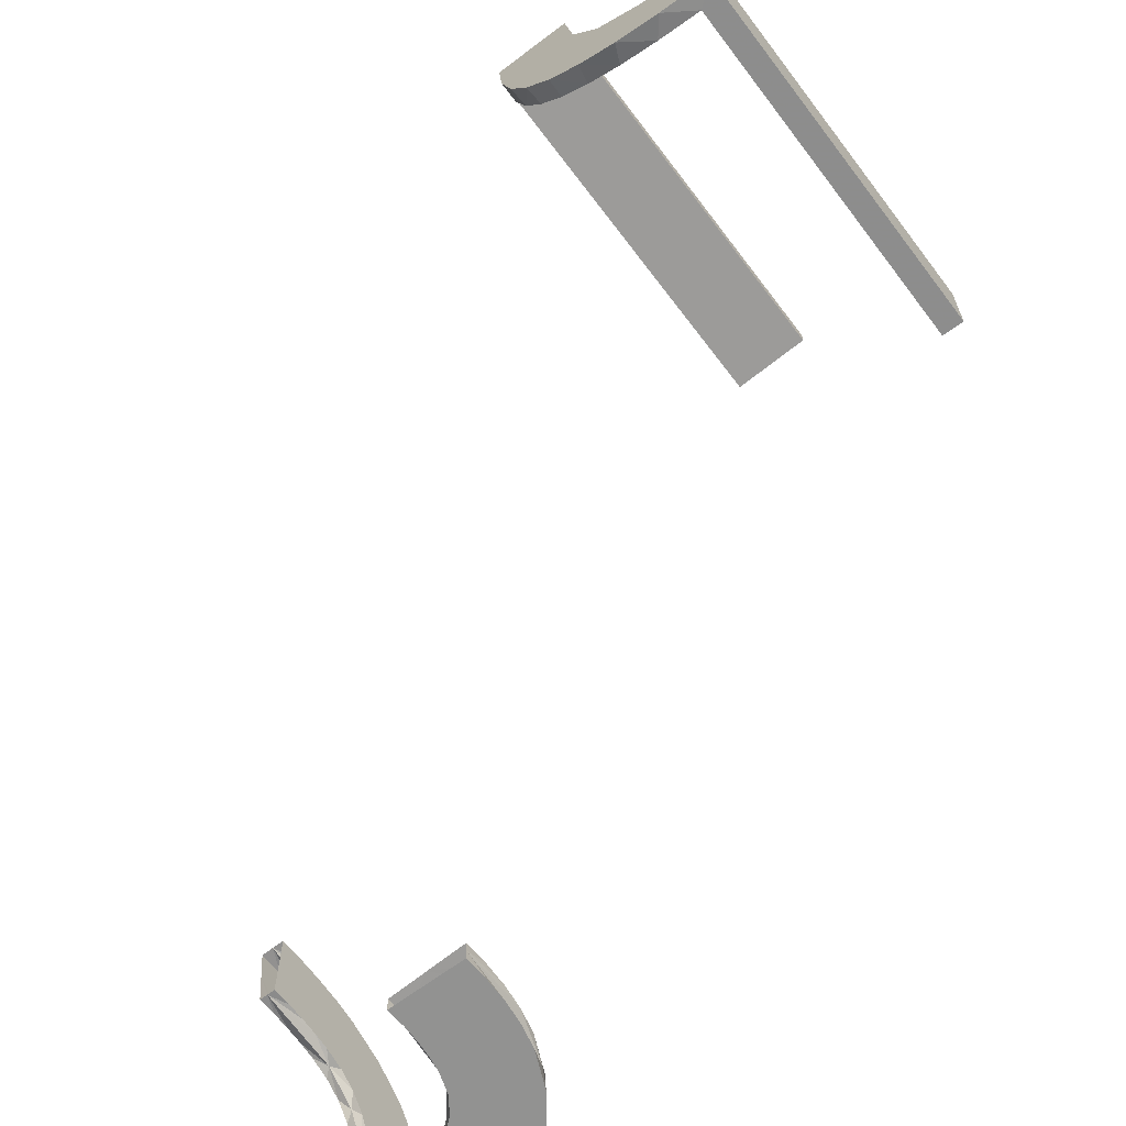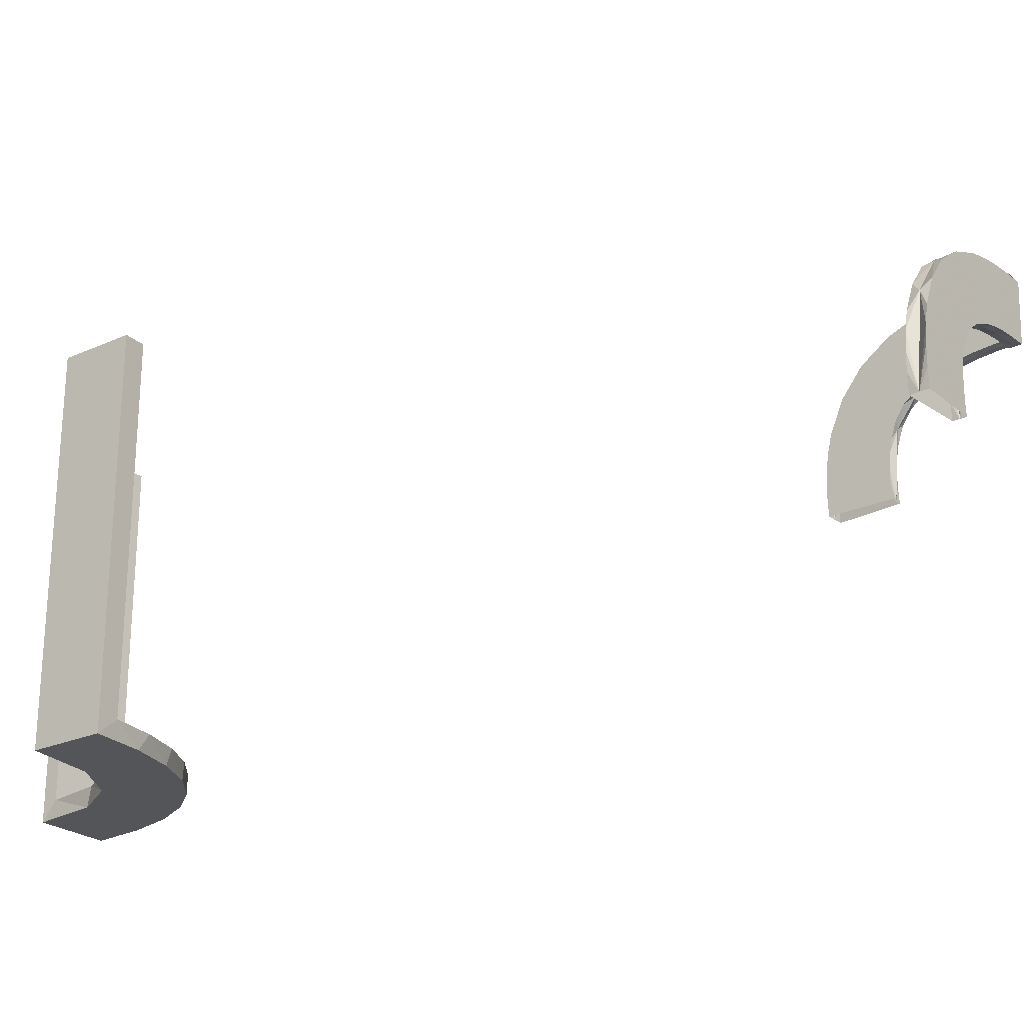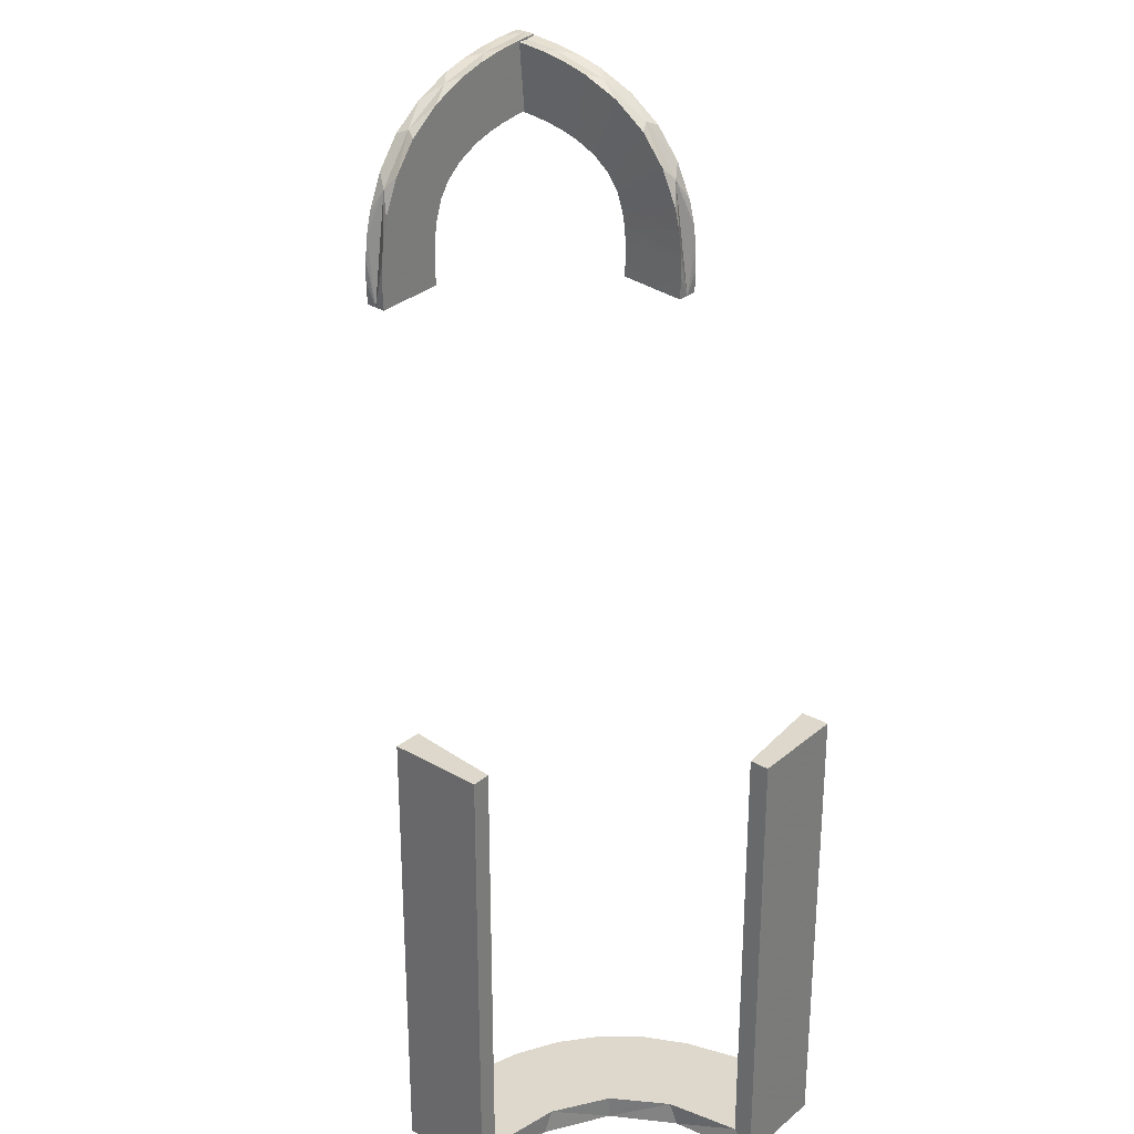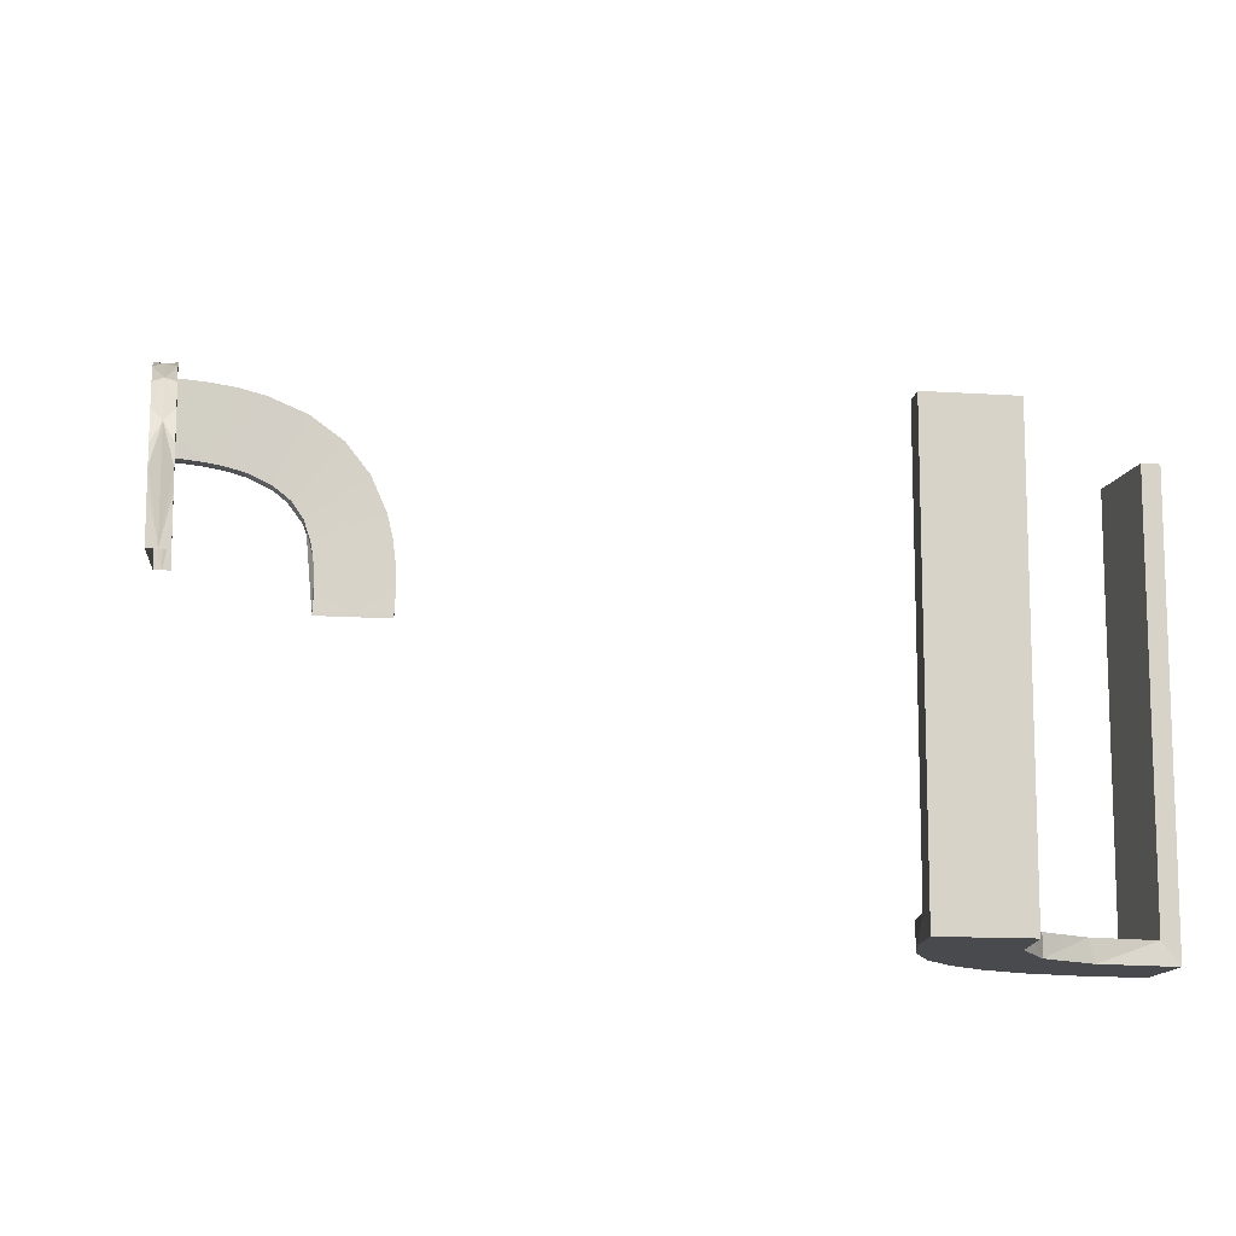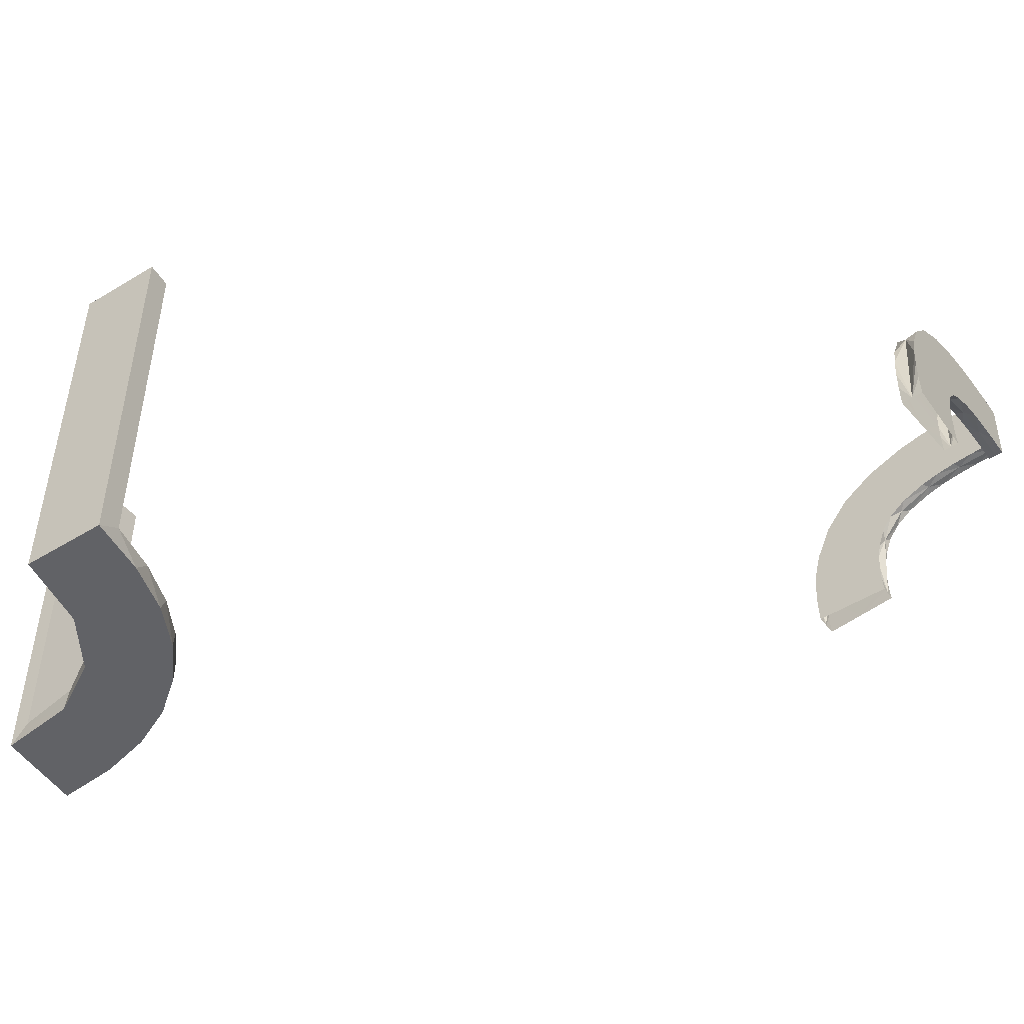
<metadata>
{"format":"obj","ext":"obj","renderer":"f3d","projection":"perspective","resolution":1024,"background":"white","views":[{"elev":-66.2,"azim":-142.9,"up":"+Y"},{"elev":-24.0,"azim":-53.2,"up":"+Z"},{"elev":31.2,"azim":-140.3,"up":"+Z"},{"elev":-13.0,"azim":171.2,"up":"+Z"},{"elev":-50.7,"azim":-56.2,"up":"+Z"}]}
</metadata>
<code>
v 0.3282 -0.5 0.1374
v -0.2092 0.4111 -0.475
v 0.2989 -0.4796 0.04832
v 0.4927 -0.4898 0.1863
v -0.3192 0.2442 -0.5
v 0.3044 -0.4796 0.08941
v 0.4343 -0.4796 0.1822
v 0.3831 -0.4796 0.1706
v -0.2771 0.2771 -0.475
v -0.2771 0.2771 -0.5
v 0.3515 -0.4796 0.156
v 0.201 -0.4704 0.06298
v 0.3609 -0.5 0.2682
v 0.3416 -0.4898 0.1494
v 0.2646 -0.5 0.2146
v 0.3008 -0.5 0.07005
v 0.3951 -0.5 0.2768
v 0.3135 -0.4796 0.1161
v 0.4964 -0.5 0.2362
v 0.463 -0.4796 0.1851
v 0.2012 -0.4704 0
v 0.3095 -0.4898 0.1067
v -0.2245 0.3591 -0.475
v 0.3514 -0.5 0.1561
v 0.4196 -0.4852 0.2804
v 0.3 -0.5 0
v 0.4074 -0.4796 0.1774
v -0.2442 0.3192 -0.5
v -0.225 0.5 -0.25
v -0.225 0.5 -0.125
v 0.4999 -0.4704 0.2849
v -0.3135 0.4032 -0.475
v 0.3952 -0.4704 0.2756
v 0.25 -0.5 0
v -0.4032 0.3135 -0.475
v -0.275 0.5 -0.25
v -0.275 0.5 -0.125
v -0.3145 0.2472 -0.475
v -0.3479 0.3479 -0.475
v -0.3479 0.3479 -0.5
v 0.2 -0.5 0
v 0.2507 -0.475 0
v 0.2988 -0.5 0.04834
v 0.211 -0.5 0.1252
v -0.4727 0.2259 -0.1188
v -0.4727 0.2259 -0.2375
v -0.3001 0.4796 0
v -0.3001 0.4796 -0.1583
v -0.3001 0.4796 -0.3167
v -0.3001 0.4796 -0.475
v -0.3704 0.2204 -0.5
v 0.5 -0.4852 0.2855
v 0.2986 -0.4796 0.02481
v 0.3831 -0.5 0.1707
v 0.3612 -0.4704 0.267
v -0.4704 0.2012 0
v -0.4704 0.2012 -0.475
v -0.4704 0.2012 -0.2375
v 0.2036 -0.5 0.0945
v 0.3093 -0.5 0.2468
v -0.5 0.25 0
v -0.5 0.25 -0.25
v -0.5 0.25 -0.125
v -0.5 0.3 0
v -0.5 0.3 -0.5
v -0.5 0.3 -0.25
v -0.5 0.225 -0.25
v -0.5 0.225 -0.125
v -0.5 0.275 -0.25
v -0.5 0.275 -0.125
v -0.5 0.2 0
v -0.5 0.2 -0.5
v 0.1988 -0.5 0.03153
v 0.5 -0.2001 0.03265
v 0.5 -0.4299 0.2823
v 0.5 -0.3099 0.247
v 0.5 -0.2655 0.2149
v 0.5 -0.2334 0.1739
v 0.5 -0.3613 0.2682
v 0.5 -0.2049 0.0954
v 0.5 -0.5 0.2861
v 0.5 -0.2013 0.001204
v 0.5 -0.201 0.06418
v 0.5 -0.4649 0.2852
v 0.5 -0.3953 0.2768
v 0.5 -0.2122 0.1259
v -0.475 0.2507 0
v -0.475 0.2507 -0.1188
v -0.475 0.2507 -0.2375
v -0.2754 0.4773 -0.1188
v -0.2754 0.4773 -0.2375
v 0.4963 -0.475 0.2356
v -0.2056 0.4306 -0.5
v 0.4928 -0.5 0.1864
v 0.4852 -0.2235 0.1566
v 0.4852 -0.3418 0.2621
v 0.4852 -0.5 0.2867
v 0.4852 -0.4197 0.2816
v 0.4852 -0.2725 0.2221
v 0.4852 -0.2007 0.001204
v 0.4927 -0.4796 0.1863
v 0.3043 -0.5 0.08945
v 0.4343 -0.5 0.1823
v 0.4704 -0.2751 0.001204
v 0.4704 -0.2566 0.1043
v 0.4704 -0.3135 0.1173
v 0.4704 -0.4416 0.2095
v 0.4704 -0.3282 0.1386
v 0.4704 -0.3832 0.1719
v 0.4704 -0.4299 0.2835
v 0.4704 -0.1989 0.03274
v 0.4704 -0.2037 0.0957
v 0.4704 -0.3001 0.001204
v 0.4704 -0.4965 0.2374
v 0.4704 -0.3009 0.07125
v 0.4704 -0.5001 0.2873
v 0.4704 -0.1998 0.06436
v 0.4704 -0.274 0.0511
v 0.4704 -0.3515 0.1573
v 0.4704 -0.4344 0.1835
v 0.4704 -0.4075 0.1787
v 0.4704 -0.4928 0.1876
v 0.4704 -0.4946 0.2125
v 0.4704 -0.3952 0.278
v 0.4704 -0.2989 0.04954
v 0.4704 -0.441 0.2345
v 0.4704 -0.3094 0.248
v 0.4704 -0.2501 0.001204
v 0.4704 -0.2647 0.2158
v 0.4704 -0.3924 0.2006
v 0.4704 -0.2111 0.1264
v 0.4704 -0.2001 0.001204
v 0.4704 -0.4631 0.1864
v 0.4704 -0.2986 0.02602
v 0.4704 -0.361 0.2694
v 0.4704 -0.2324 0.1746
v 0.4704 -0.3883 0.2253
v 0.4704 -0.4649 0.2864
v 0.4704 -0.3044 0.09066
v 0.4704 -0.2801 0.09592
v 0.4704 -0.2492 0.05461
v 0.4954 -0.4964 0.2368
v 0.4954 -0.2507 0.001204
v -0.4796 0.3001 0
v -0.4796 0.3001 -0.1583
v -0.4796 0.3001 -0.3167
v -0.4796 0.3001 -0.475
v 0.2048 -0.4704 0.0942
v 0.2 -0.4704 0.03145
v 0.2654 -0.4704 0.2137
v 0.3099 -0.4704 0.2458
v 0.2234 -0.4852 0.1554
v 0.3001 -0.4796 0
v 0.4385 -0.4898 0.1828
v -0.4773 0.2754 -0.1188
v -0.4773 0.2754 -0.2375
v -0.2204 0.3704 -0.5
v -0.2507 0.475 0
v -0.2507 0.475 -0.1188
v -0.2507 0.475 -0.2375
v -0.2 0.5 0
v -0.2 0.5 -0.5
v -0.2 0.5 -0.25
v 0.3887 -0.4898 0.1725
v 0.2006 -0.4852 0
v -0.25 0.5 0
v -0.25 0.5 -0.25
v -0.25 0.5 -0.125
v -0.4306 0.2056 -0.5
v -0.3109 0.4109 -0.5
v 0.4298 -0.4704 0.2811
v -0.3 0.5 0
v -0.3 0.5 -0.5
v 0.3001 -0.4898 0
v 0.2333 -0.4704 0.1727
v 0.2725 -0.4852 0.2209
v 0.4648 -0.5 0.2852
v 0.3282 -0.4796 0.1373
v -0.2012 0.4704 0
v -0.2012 0.4704 -0.475
v -0.2012 0.4704 -0.2375
v 0.3009 -0.4796 0.07002
v 0.2323 -0.5 0.1734
v 0.3134 -0.5 0.1161
v -0.4109 0.3109 -0.5
v 0.4648 -0.4704 0.284
v 0.2121 -0.4704 0.1247
v -0.2472 0.3145 -0.475
v -0.2259 0.4727 -0.1188
v -0.2259 0.4727 -0.2375
v 0.2985 -0.5 0.02482
v 0.463 -0.5 0.1852
v 0.4298 -0.5 0.2823
v 0.4806 -0.4928 0.1875
v 0.4806 -0.3001 0.001204
v 0.4806 -0.3096 0.1079
v 0.4806 -0.3417 0.1506
v 0.4806 -0.4386 0.184
v 0.4806 -0.3887 0.1737
v -0.4111 0.2092 -0.475
v 0.1998 -0.5 0.06316
v -0.3591 0.2245 -0.475
v 0.4908 -0.301 0.07123
v 0.4908 -0.3283 0.1385
v 0.4908 -0.4075 0.1786
v 0.4908 -0.3045 0.09062
v 0.4908 -0.299 0.04952
v 0.4908 -0.2987 0.02601
v 0.4908 -0.4928 0.1875
v 0.4908 -0.4631 0.1863
v 0.4908 -0.3136 0.1173
v 0.4908 -0.3516 0.1572
v 0.4908 -0.3832 0.1718
v 0.4908 -0.4344 0.1834
v 0.4908 -0.3002 0.001204
v 0.4074 -0.5 0.1775
v 0.3417 -0.4852 0.2609
f 173 170 93
f 170 40 28
f 173 93 162
f 170 28 157
f 5 10 40
f 185 5 40
f 185 65 169
f 185 51 5
f 169 51 185
f 147 35 200
f 38 35 39
f 147 200 57
f 35 38 202
f 38 39 9
f 188 9 39
f 39 32 188
f 50 2 32
f 50 180 2
f 2 23 32
f 66 145 64
f 146 145 66
f 146 66 65
f 147 65 185
f 40 39 35
f 172 47 48
f 49 172 48
f 173 172 49
f 170 32 40
f 173 50 170
f 49 50 173
f 58 71 56
f 72 71 58
f 57 200 169
f 200 202 51
f 10 5 38
f 5 51 202
f 9 188 10
f 188 23 28
f 161 163 181
f 163 180 181
f 2 180 93
f 162 180 163
f 93 157 2
f 29 30 168
f 167 168 36
f 166 172 37
f 36 37 172
f 168 166 37
f 161 166 30
f 168 30 166
f 163 161 30
f 167 36 173
f 172 173 36
f 162 167 173
f 163 29 162
f 167 162 29
f 30 29 163
f 68 67 62
f 63 62 69
f 69 65 66
f 70 69 66
f 62 65 69
f 67 72 62
f 65 62 72
f 71 72 67
f 61 63 70
f 66 64 70
f 64 61 70
f 71 68 61
f 63 61 68
f 67 68 71
f 189 190 160
f 159 160 91
f 91 50 49
f 48 91 49
f 160 50 91
f 190 180 160
f 50 160 180
f 180 190 181
f 189 181 190
f 90 48 47
f 158 90 47
f 158 189 159
f 189 158 179
f 158 159 90
f 181 189 179
f 90 91 48
f 46 45 88
f 89 88 155
f 155 144 145
f 87 144 155
f 45 56 87
f 87 88 45
f 88 87 155
f 58 56 45
f 145 156 155
f 147 156 146
f 145 146 156
f 89 156 147
f 57 46 89
f 46 57 58
f 57 89 147
f 45 46 58
f 166 158 47
f 172 166 47
f 158 161 179
f 166 161 158
f 144 61 64
f 87 71 61
f 71 87 56
f 144 87 61
f 170 157 93
f 40 10 28
f 65 72 169
f 35 202 200
f 32 23 188
f 145 144 64
f 146 65 147
f 147 185 35
f 40 35 185
f 32 39 40
f 50 32 170
f 72 58 57
f 57 169 72
f 200 51 169
f 10 38 9
f 5 202 38
f 188 28 10
f 23 157 28
f 161 181 179
f 180 162 93
f 157 23 2
f 29 168 167
f 168 37 36
f 68 62 63
f 63 69 70
f 189 160 159
f 159 91 90
f 46 88 89
f 89 155 156
f 174 26 191
f 16 174 43
f 191 43 174
f 22 174 16
f 184 22 102
f 102 22 16
f 1 22 184
f 53 153 174
f 182 3 174
f 53 174 3
f 18 6 22
f 182 22 6
f 22 178 18
f 14 178 22
f 22 182 174
f 14 22 1
f 24 54 164
f 14 164 11
f 164 54 216
f 1 24 14
f 154 164 216
f 192 154 103
f 94 4 192
f 154 7 27
f 8 164 27
f 154 4 20
f 192 4 154
f 7 154 20
f 164 154 27
f 178 14 11
f 42 153 53
f 42 53 3
f 182 6 148
f 18 178 175
f 6 18 187
f 3 182 12
f 21 42 149
f 12 149 42
f 3 12 42
f 8 55 151
f 27 33 55
f 92 7 20
f 20 101 92
f 7 171 33
f 171 7 92
f 151 150 11
f 92 31 186
f 186 171 92
f 165 21 149
f 148 165 12
f 149 12 165
f 152 165 148
f 175 152 187
f 187 152 148
f 176 152 175
f 73 41 165
f 59 201 165
f 73 165 201
f 183 44 152
f 59 152 44
f 15 183 176
f 152 59 165
f 217 151 55
f 176 217 60
f 217 176 151
f 217 55 33
f 25 217 33
f 186 25 171
f 171 25 33
f 31 52 186
f 60 217 13
f 217 25 17
f 17 25 193
f 193 25 177
f 52 177 25
f 52 81 177
f 52 25 186
f 34 41 73
f 34 73 201
f 59 44 102
f 183 15 1
f 44 183 184
f 201 59 16
f 26 34 191
f 43 191 34
f 201 43 34
f 13 54 60
f 17 216 13
f 19 193 177
f 177 81 19
f 193 103 17
f 103 193 19
f 24 1 15
f 19 94 192
f 192 103 19
f 24 164 14
f 164 8 11
f 154 216 103
f 4 101 20
f 6 187 148
f 178 150 175
f 18 175 187
f 182 148 12
f 8 151 11
f 27 55 8
f 7 33 27
f 150 178 11
f 176 175 150
f 183 152 176
f 176 60 15
f 176 150 151
f 217 17 13
f 59 102 16
f 183 1 184
f 44 184 102
f 201 16 43
f 54 24 60
f 216 54 13
f 103 216 17
f 24 15 60
f 195 113 134
f 115 195 125
f 134 125 195
f 196 195 115
f 106 196 139
f 139 196 115
f 108 196 106
f 208 215 195
f 203 207 195
f 208 195 207
f 211 206 196
f 203 196 206
f 196 204 211
f 197 204 196
f 196 203 195
f 197 196 108
f 119 109 199
f 197 199 212
f 199 109 121
f 108 119 197
f 198 199 121
f 133 198 120
f 122 194 133
f 198 214 205
f 213 199 205
f 198 194 210
f 133 194 198
f 214 198 210
f 199 198 205
f 204 197 212
f 143 215 208
f 207 143 208
f 83 143 207
f 203 206 80
f 207 203 83
f 206 211 86
f 143 74 82
f 143 83 74
f 77 78 204
f 204 212 77
f 213 79 76
f 214 75 85
f 142 210 209
f 142 214 210
f 205 85 79
f 84 75 142
f 142 81 84
f 142 75 214
f 100 82 74
f 80 100 83
f 74 83 100
f 95 100 80
f 78 95 86
f 86 95 80
f 99 95 78
f 111 132 100
f 112 117 100
f 111 100 117
f 136 131 95
f 112 95 131
f 129 136 99
f 95 112 100
f 96 76 79
f 99 96 127
f 96 99 76
f 96 79 85
f 98 96 85
f 84 98 75
f 75 98 85
f 81 97 84
f 127 96 135
f 96 98 124
f 124 98 110
f 110 98 138
f 97 138 98
f 97 116 138
f 97 98 84
f 118 104 128
f 140 118 141
f 107 130 137
f 123 107 126
f 128 132 111
f 111 141 128
f 141 111 117
f 141 117 112
f 131 105 112
f 136 105 131
f 105 141 112
f 129 105 136
f 104 118 134
f 118 125 134
f 125 118 115
f 118 140 115
f 108 106 140
f 140 139 115
f 140 106 139
f 105 108 140
f 137 105 129
f 137 127 135
f 126 137 124
f 135 124 137
f 105 137 108
f 126 110 138
f 114 126 138
f 130 119 137
f 130 109 119
f 130 121 109
f 130 107 120
f 107 123 133
f 107 133 120
f 119 199 197
f 199 213 212
f 198 121 120
f 194 209 210
f 206 86 80
f 203 80 83
f 211 78 86
f 78 211 204
f 212 76 77
f 213 76 212
f 214 85 205
f 205 79 213
f 99 78 77
f 136 95 99
f 99 127 129
f 99 77 76
f 96 124 135
f 118 128 141
f 140 141 105
f 107 137 126
f 123 126 114
f 104 134 113
f 137 129 127
f 126 124 110
f 137 119 108
f 114 138 116
f 130 120 121
f 123 122 133

</code>
